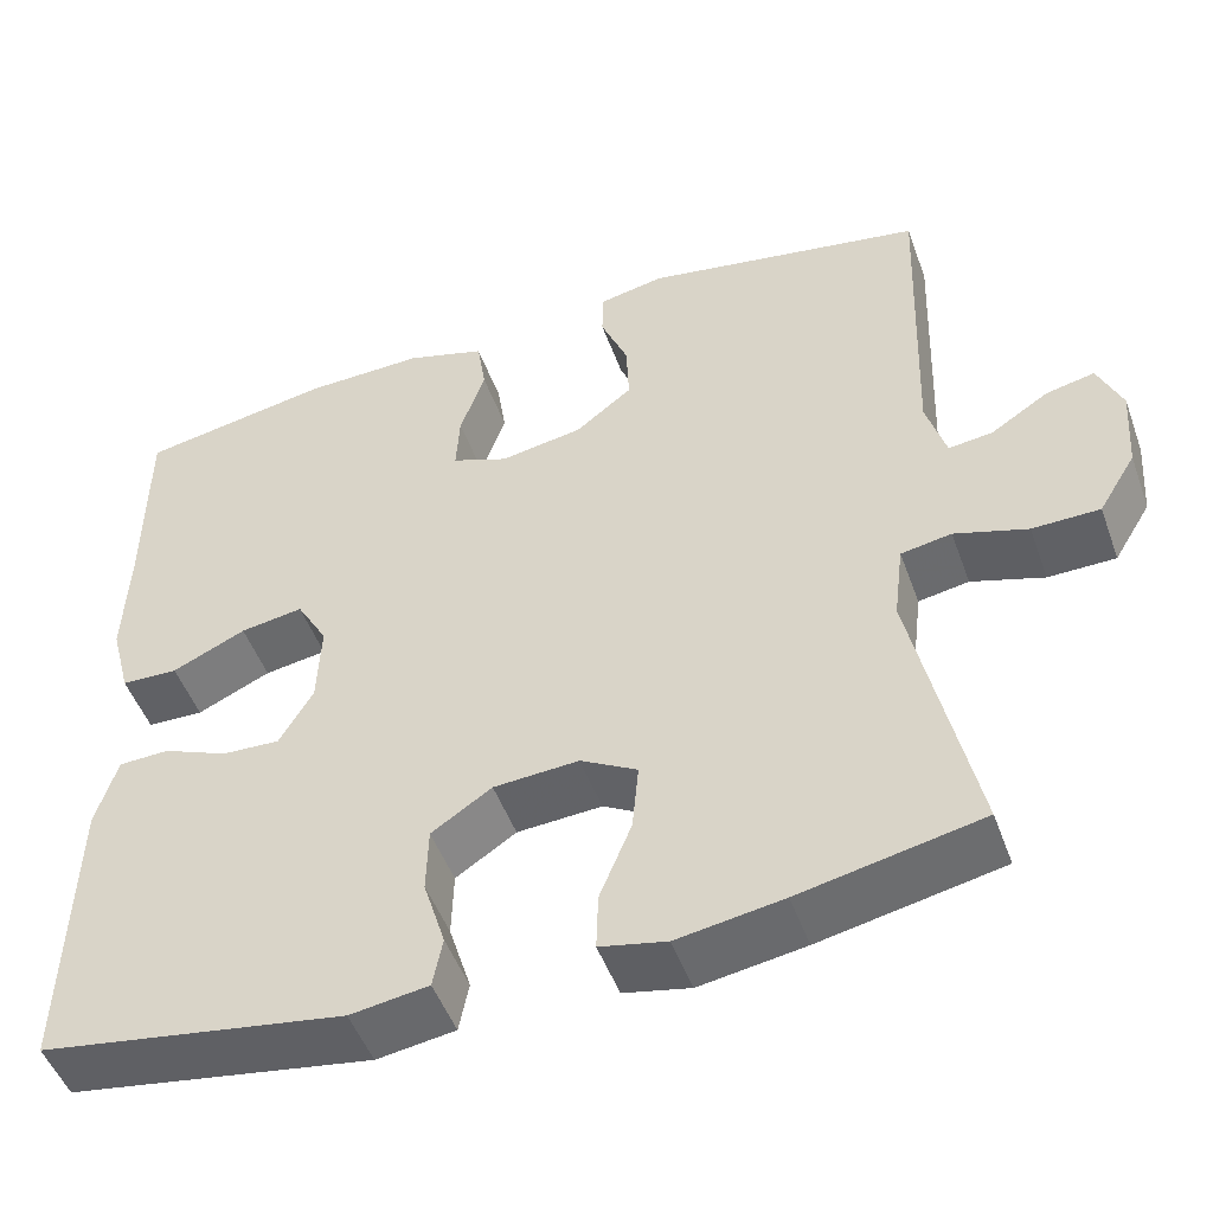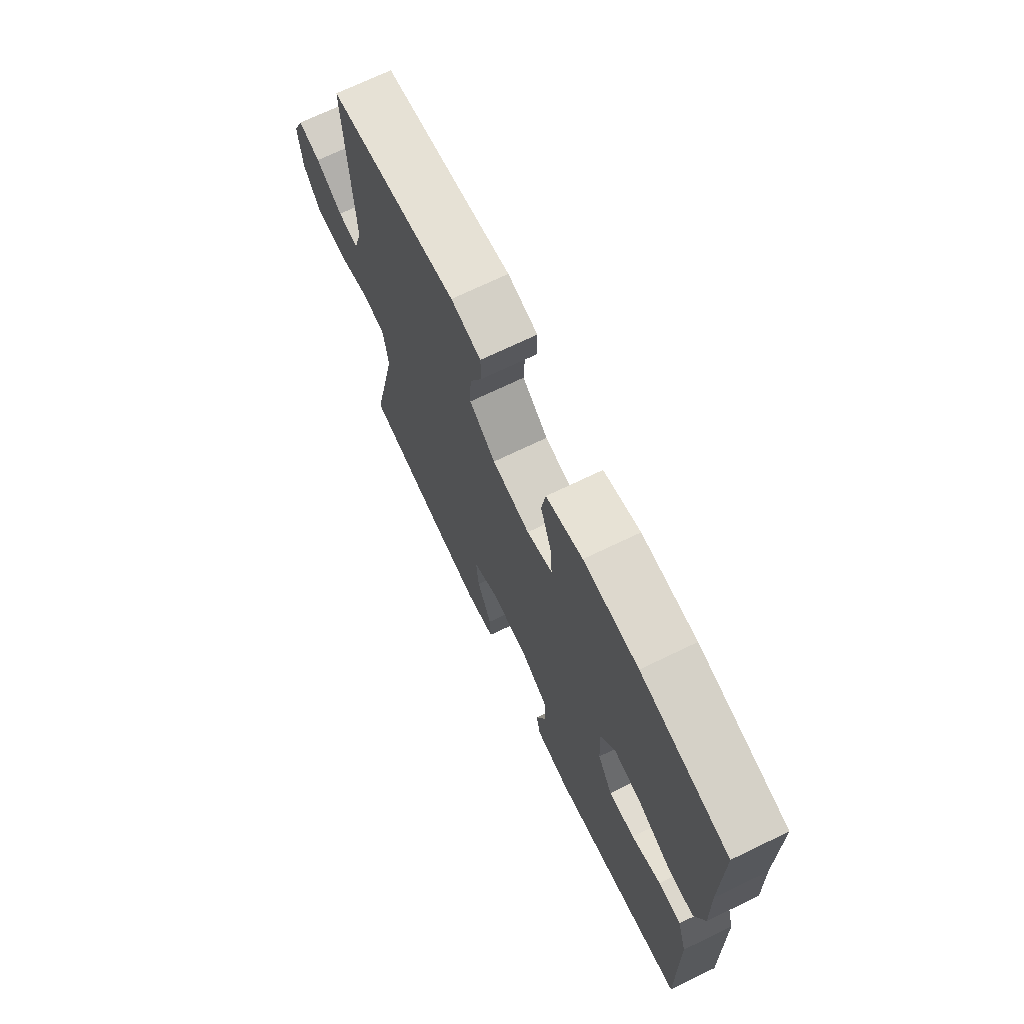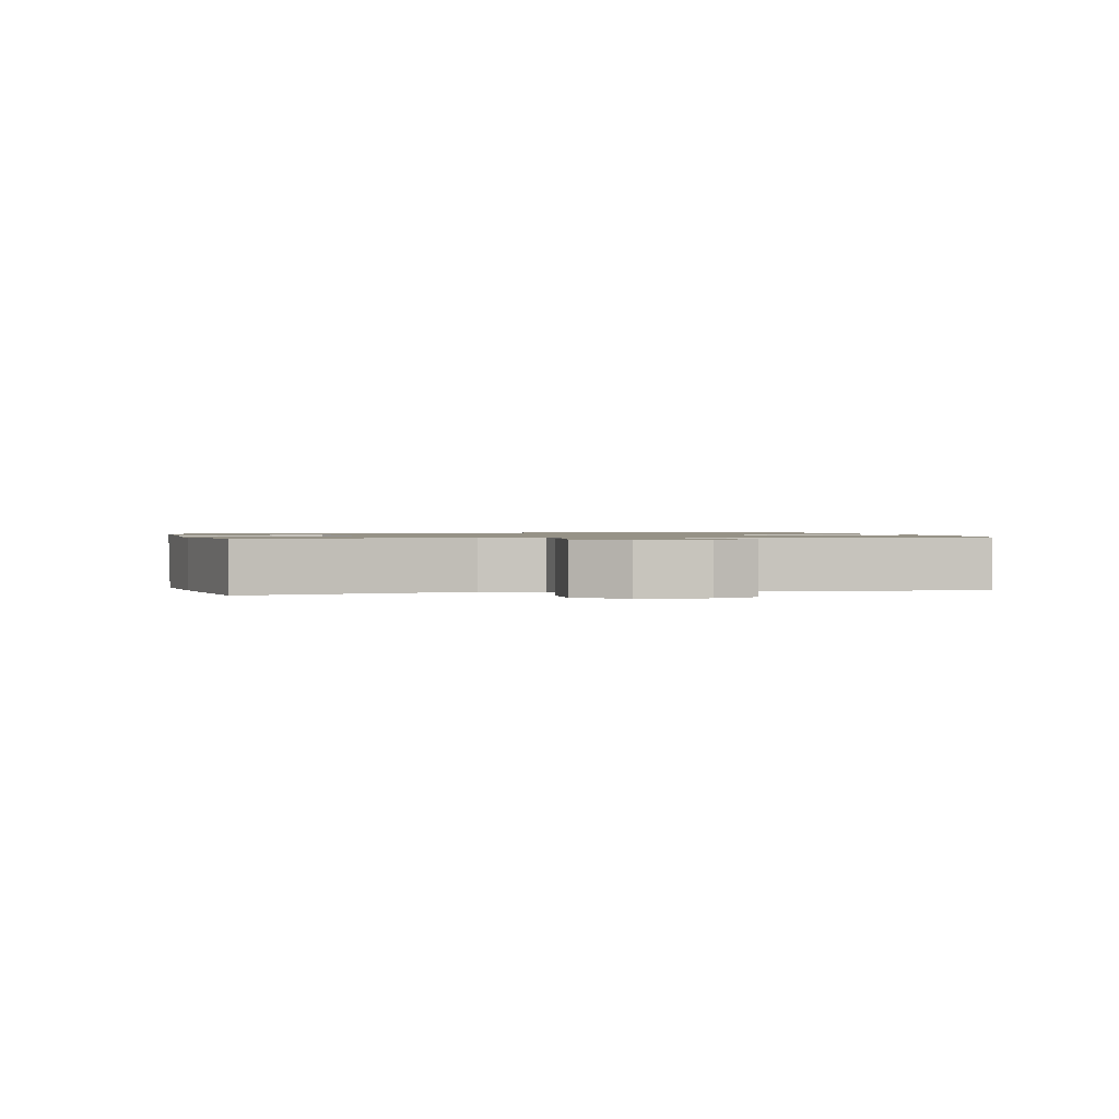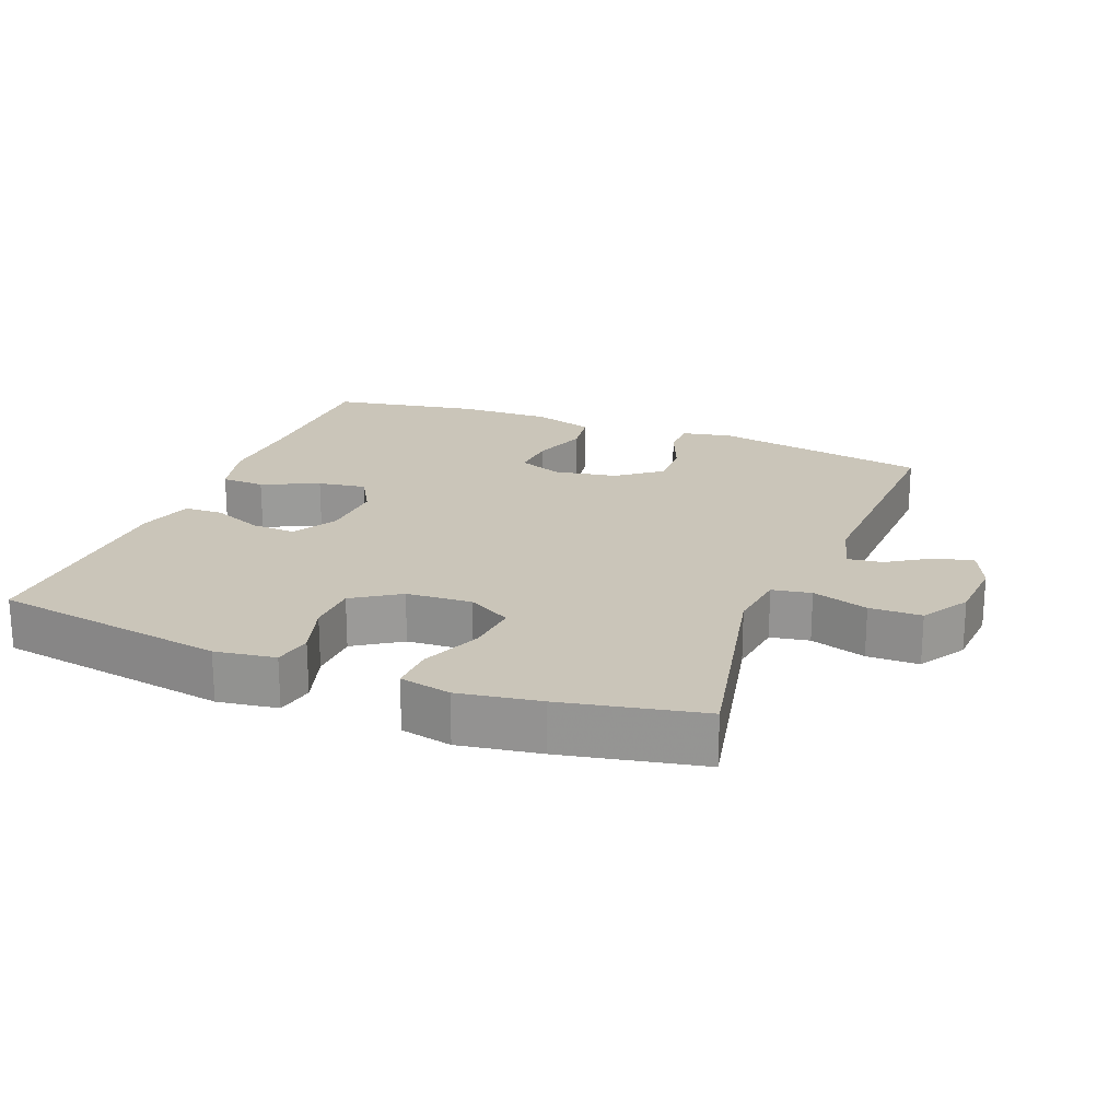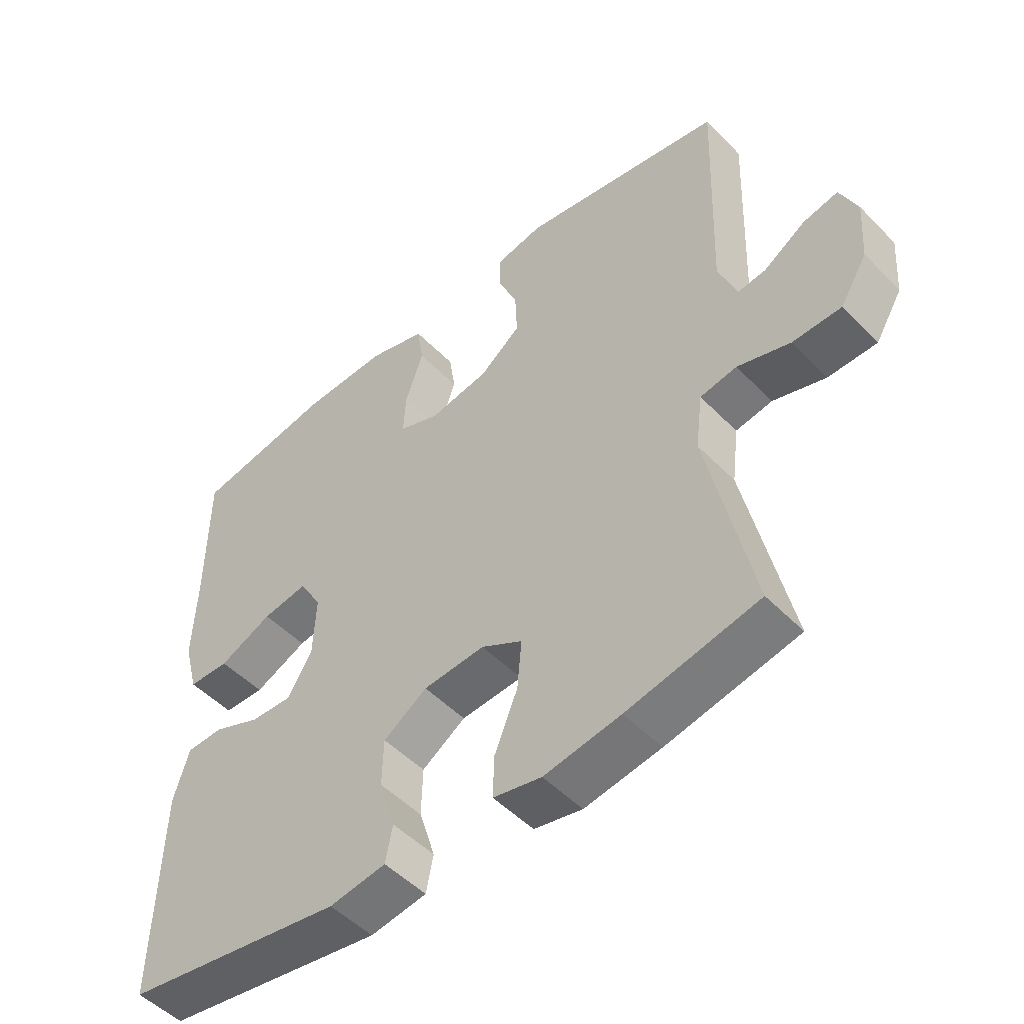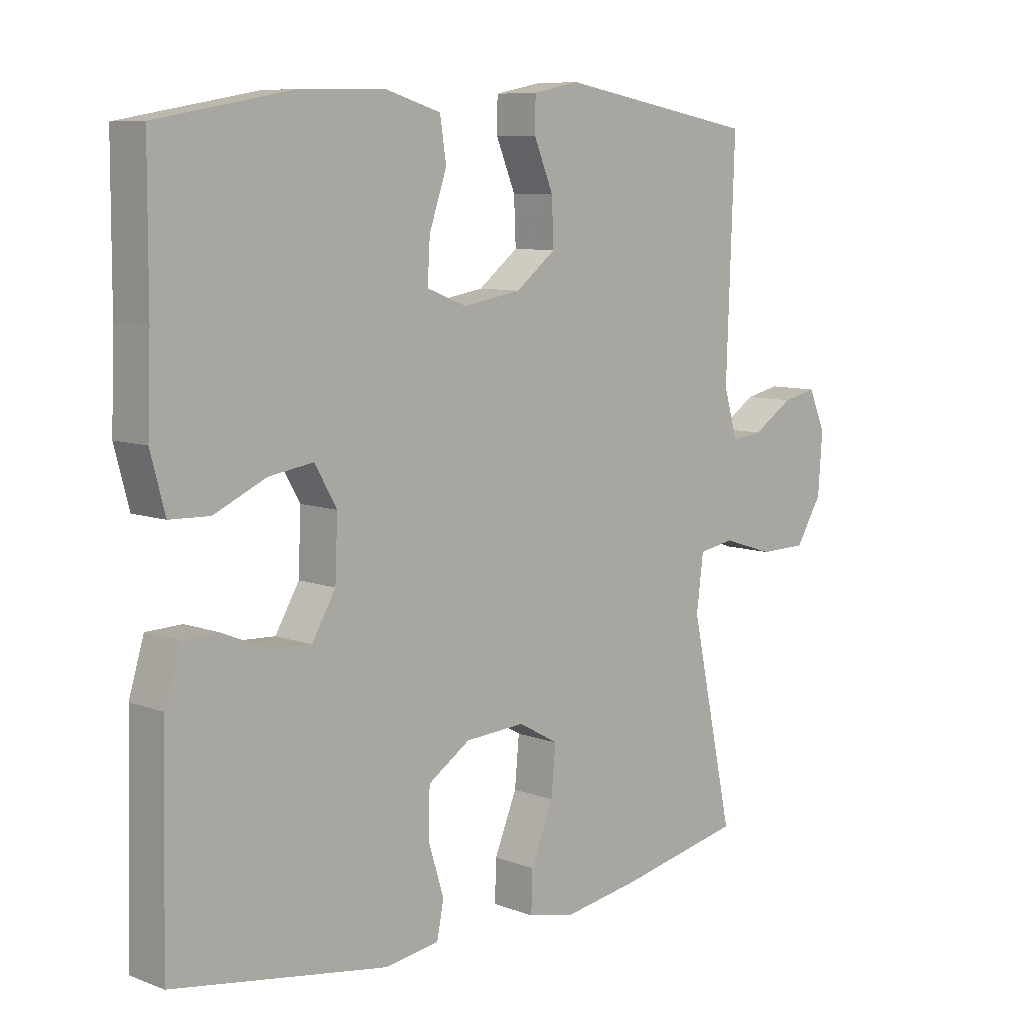
<metadata>
{"format":"obj","ext":"obj","renderer":"f3d","projection":"perspective","resolution":1024,"background":"white","views":[{"elev":-49.5,"azim":-160.3,"up":"+Z"},{"elev":71.2,"azim":64.3,"up":"+Z"},{"elev":1.1,"azim":-101.6,"up":"+Y"},{"elev":20.7,"azim":-158.5,"up":"+Y"},{"elev":-50.4,"azim":-137.9,"up":"+Z"},{"elev":8.3,"azim":135.7,"up":"+Z"}]}
</metadata>
<code>
v -0.5 0.07 -0.5
v -0.431 0.07 -0.178
v -0.442 0.07 -0.09
v -0.499 0.07 -0.08
v -0.581 0.07 -0.106
v -0.657 0.07 -0.105
v -0.699 0.07 -0.036
v -0.706 0.07 0.061
v -0.679 0.07 0.124
v -0.624 0.07 0.112
v -0.559 0.07 0.07
v -0.509 0.07 0.064
v -0.487 0.07 0.14
v -0.5 0.07 0.5
v -0.182 0.07 0.557
v -0.108 0.07 0.542
v -0.107 0.07 0.488
v -0.138 0.07 0.413
v -0.141 0.07 0.341
v -0.077 0.07 0.291
v 0.016 0.07 0.275
v 0.08 0.07 0.3
v 0.076 0.07 0.367
v 0.048 0.07 0.449
v 0.058 0.07 0.515
v 0.148 0.07 0.542
v 0.283 0.07 0.539
v 0.5 0.07 0.5
v 0.501 0.07 0.274
v 0.506 0.07 0.139
v 0.483 0.07 0.052
v 0.419 0.07 0.05
v 0.336 0.07 0.088
v 0.265 0.07 0.099
v 0.23 0.07 0.038
v 0.234 0.07 -0.057
v 0.272 0.07 -0.122
v 0.337 0.07 -0.119
v 0.411 0.07 -0.088
v 0.468 0.07 -0.09
v 0.492 0.07 -0.17
v 0.5 0.07 -0.5
v 0.157 0.07 -0.555
v 0.069 0.07 -0.542
v 0.058 0.07 -0.486
v 0.083 0.07 -0.405
v 0.081 0.07 -0.33
v 0.013 0.07 -0.285
v -0.083 0.07 -0.279
v -0.147 0.07 -0.315
v -0.14 0.07 -0.392
v -0.104 0.07 -0.48
v -0.102 0.07 -0.545
v -0.177 0.07 -0.561
v -0.296 0.07 -0.542
v -0.5 0 -0.5
v -0.431 0 -0.178
v -0.442 0 -0.09
v -0.499 0 -0.08
v -0.581 0 -0.106
v -0.657 0 -0.105
v -0.699 0 -0.036
v -0.706 0 0.061
v -0.679 0 0.124
v -0.624 0 0.112
v -0.559 0 0.07
v -0.509 0 0.064
v -0.487 0 0.14
v -0.5 0 0.5
v -0.182 0 0.557
v -0.108 0 0.542
v -0.107 0 0.488
v -0.138 0 0.413
v -0.141 0 0.341
v -0.077 0 0.291
v 0.016 0 0.275
v 0.08 0 0.3
v 0.076 0 0.367
v 0.048 0 0.449
v 0.058 0 0.515
v 0.148 0 0.542
v 0.283 0 0.539
v 0.5 0 0.5
v 0.501 0 0.274
v 0.506 0 0.139
v 0.483 0 0.052
v 0.419 0 0.05
v 0.336 0 0.088
v 0.265 0 0.099
v 0.23 0 0.038
v 0.234 0 -0.057
v 0.272 0 -0.122
v 0.337 0 -0.119
v 0.411 0 -0.088
v 0.468 0 -0.09
v 0.492 0 -0.17
v 0.5 0 -0.5
v 0.157 0 -0.555
v 0.069 0 -0.542
v 0.058 0 -0.486
v 0.083 0 -0.405
v 0.081 0 -0.33
v 0.013 0 -0.285
v -0.083 0 -0.279
v -0.147 0 -0.315
v -0.14 0 -0.392
v -0.104 0 -0.48
v -0.102 0 -0.545
v -0.177 0 -0.561
v -0.296 0 -0.542
f 54 55 1 2
f 51 52 53 54
f 50 51 54 2
f 49 50 2 3
f 48 49 3
f 43 44 45 46
f 43 46 47
f 42 43 47
f 41 42 47 48
f 38 39 40 41
f 37 38 41 48
f 30 31 32 33
f 29 30 33 34
f 28 29 34
f 27 28 34
f 26 27 34 35
f 23 24 25 26
f 22 23 26 35
f 15 16 17 18
f 13 14 15 18
f 12 13 18 19
f 8 9 10 11
f 8 11 12
f 7 8 12
f 4 5 6 7
f 3 4 7 12
f 36 37 48 3
f 21 22 35 36
f 20 21 36 3
f 3 12 19 20
f 57 56 110 109
f 109 108 107 106
f 57 109 106 105
f 58 57 105 104
f 58 104 103
f 101 100 99 98
f 102 101 98
f 102 98 97
f 103 102 97 96
f 96 95 94 93
f 103 96 93 92
f 88 87 86 85
f 89 88 85 84
f 89 84 83
f 89 83 82
f 90 89 82 81
f 81 80 79 78
f 90 81 78 77
f 73 72 71 70
f 73 70 69 68
f 74 73 68 67
f 66 65 64 63
f 67 66 63
f 67 63 62
f 62 61 60 59
f 67 62 59 58
f 58 103 92 91
f 91 90 77 76
f 58 91 76 75
f 75 74 67 58
f 1 56 57 2
f 2 57 58 3
f 3 58 59 4
f 4 59 60 5
f 5 60 61 6
f 6 61 62 7
f 7 62 63 8
f 8 63 64 9
f 9 64 65 10
f 10 65 66 11
f 11 66 67 12
f 12 67 68 13
f 13 68 69 14
f 14 69 70 15
f 15 70 71 16
f 16 71 72 17
f 17 72 73 18
f 18 73 74 19
f 19 74 75 20
f 20 75 76 21
f 21 76 77 22
f 22 77 78 23
f 23 78 79 24
f 24 79 80 25
f 25 80 81 26
f 26 81 82 27
f 27 82 83 28
f 28 83 84 29
f 29 84 85 30
f 30 85 86 31
f 31 86 87 32
f 32 87 88 33
f 33 88 89 34
f 34 89 90 35
f 35 90 91 36
f 36 91 92 37
f 37 92 93 38
f 38 93 94 39
f 39 94 95 40
f 40 95 96 41
f 41 96 97 42
f 42 97 98 43
f 43 98 99 44
f 44 99 100 45
f 45 100 101 46
f 46 101 102 47
f 47 102 103 48
f 48 103 104 49
f 49 104 105 50
f 50 105 106 51
f 51 106 107 52
f 52 107 108 53
f 53 108 109 54
f 54 109 110 55
f 55 110 56 1

</code>
